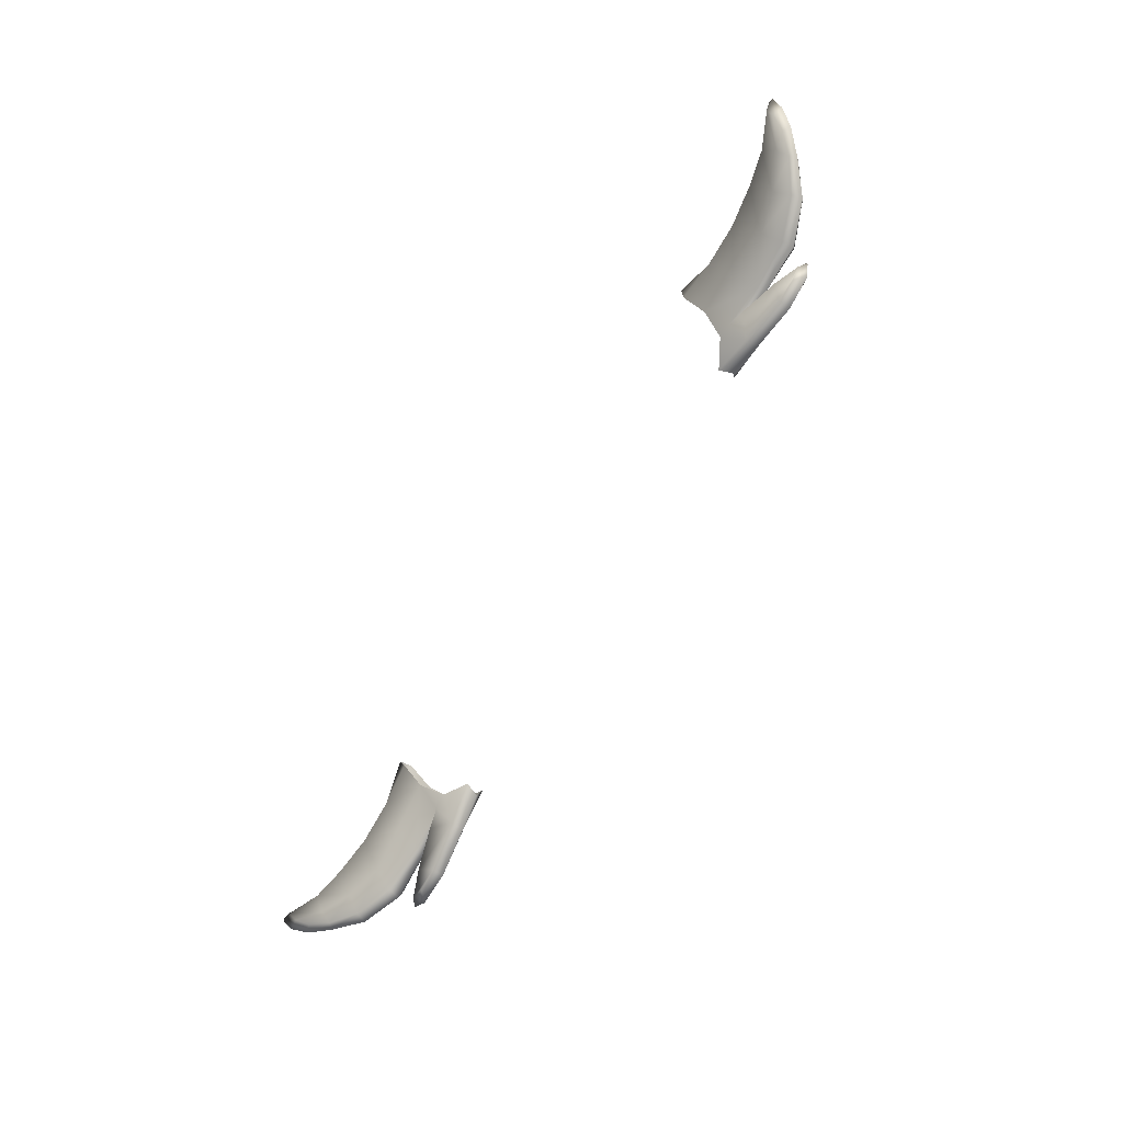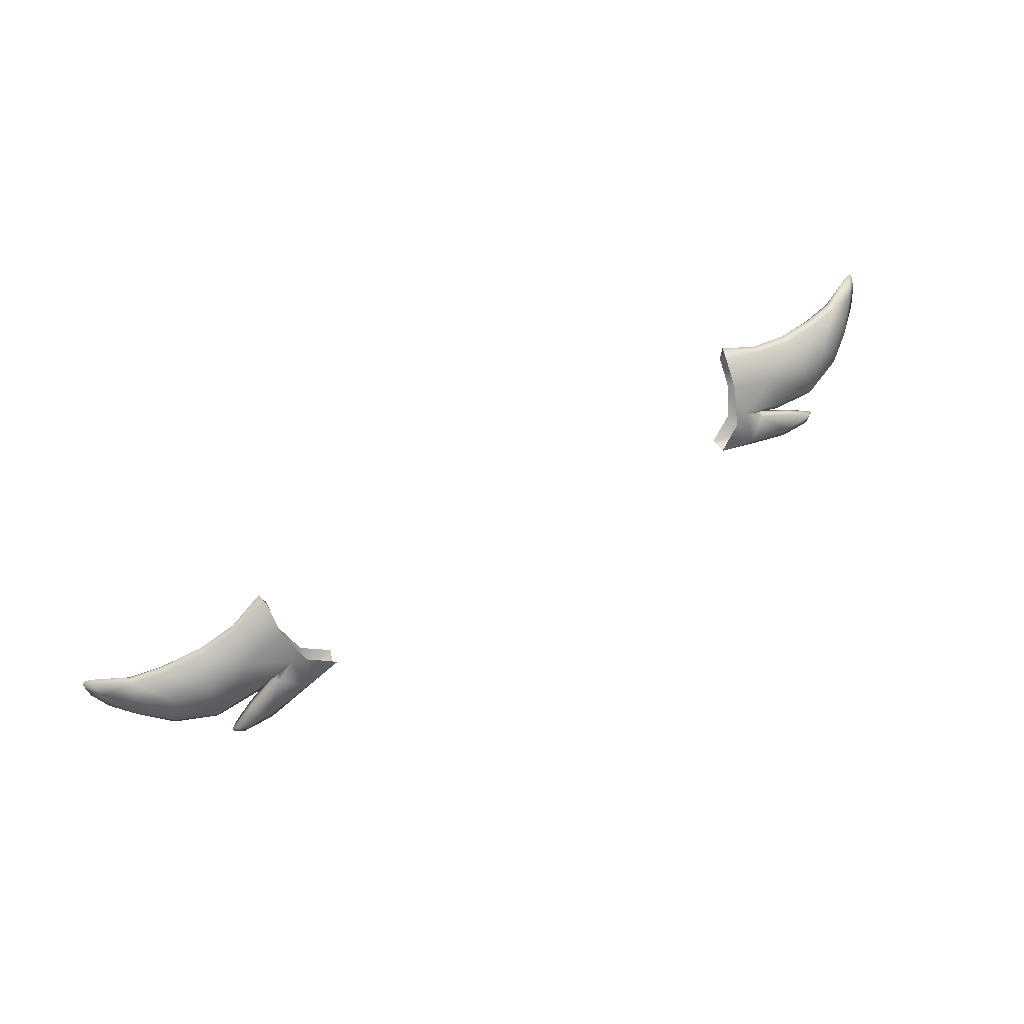
<metadata>
{"format":"obj","ext":"obj","renderer":"f3d","projection":"perspective","resolution":1024,"background":"white","views":[{"elev":-76.0,"azim":-120.3,"up":"+Y"},{"elev":66.0,"azim":-30.6,"up":"+Y"}]}
</metadata>
<code>
g pm0682_00_MatsugeDSkin
v 0.04808 0.1094 0.06244
v 0.05584 0.1048 0.06251
v 0.04894 0.1075 0.0617
v 0.05592 0.107 0.06283
v 0.05344 0.1116 0.05955
v 0.06494 0.1016 0.06338
v 0.0564 0.112 0.0585
v 0.06538 0.1036 0.06339
v 0.07143 0.1006 0.06294
v 0.06021 0.1096 0.05997
v 0.05945 0.1094 0.05803
v 0.06137 0.1085 0.05848
v 0.06754 0.1058 0.06137
v 0.0678 0.1051 0.06003
v 0.07216 0.1025 0.06265
v 0.07261 0.1023 0.06148
v 0.07332 0.1019 0.06157
v 0.07348 0.1015 0.06186
v 0.06974 0.1022 0.0633
v 0.0564 0.112 0.0585
v 0.06539 0.1066 0.05875
v 0.05945 0.1094 0.05803
v 0.06489 0.1094 0.05906
v 0.06453 0.1144 0.05527
v 0.0748 0.1047 0.05845
v 0.05577 0.1175 0.05395
v 0.05344 0.1116 0.05955
v 0.05579 0.1234 0.04931
v 0.07456 0.1069 0.05904
v 0.0639 0.1206 0.05026
v 0.05632 0.124 0.04685
v 0.06358 0.1204 0.04854
v 0.07219 0.1182 0.05052
v 0.0715 0.118 0.04864
v 0.07361 0.1121 0.05512
v 0.08015 0.1163 0.04916
v 0.07968 0.1162 0.04767
v 0.08689 0.1152 0.04734
v 0.08639 0.1151 0.0461
v 0.09373 0.1154 0.04232
v 0.08157 0.1116 0.05291
v 0.08289 0.1073 0.05572
v 0.08306 0.1053 0.05531
v 0.08932 0.1079 0.05051
v 0.0877 0.1122 0.04932
v 0.08834 0.1089 0.0516
v 0.09316 0.11 0.04706
v 0.09359 0.1149 0.04385
v 0.09513 0.1151 0.04191
v 0.09574 0.1145 0.04213
v 0.09315 0.1129 0.04558
v 0.09528 0.1124 0.04416
v 0.09173 0.1109 0.04799
v 0.04802 0.1083 0.059
v 0.04894 0.1075 0.0617
v 0.05584 0.1048 0.06251
v 0.05563 0.1054 0.05991
v 0.05336 0.1105 0.05624
v 0.06494 0.1016 0.06338
v 0.05617 0.1095 0.05638
v 0.06511 0.1022 0.06113
v 0.07143 0.1006 0.06294
v 0.06003 0.1079 0.05717
v 0.05945 0.1094 0.05803
v 0.06137 0.1085 0.05848
v 0.0678 0.1051 0.06003
v 0.06732 0.1044 0.05896
v 0.07212 0.1019 0.06067
v 0.07261 0.1023 0.06148
v 0.07332 0.1019 0.06157
v 0.07348 0.1015 0.06186
v 0.06969 0.1016 0.0611
v 0.05617 0.1095 0.05638
v 0.05945 0.1094 0.05803
v 0.06539 0.1066 0.05875
v 0.06469 0.1071 0.05673
v 0.05558 0.1154 0.05187
v 0.05336 0.1105 0.05624
v 0.07443 0.1052 0.05616
v 0.0748 0.1047 0.05845
v 0.08306 0.1053 0.05531
v 0.08254 0.1059 0.05323
v 0.08932 0.1079 0.05051
v 0.07375 0.1096 0.05262
v 0.06468 0.1125 0.0522
v 0.08825 0.1083 0.04963
v 0.09316 0.11 0.04706
v 0.06368 0.1182 0.04815
v 0.05557 0.1211 0.0476
v 0.05632 0.124 0.04685
v 0.06358 0.1204 0.04854
v 0.0715 0.118 0.04864
v 0.07206 0.1158 0.04796
v 0.07997 0.1144 0.04677
v 0.07968 0.1162 0.04767
v 0.0813 0.1095 0.05042
v 0.08677 0.1138 0.04521
v 0.08639 0.1151 0.0461
v 0.09373 0.1154 0.04232
v 0.088 0.1106 0.04737
v 0.09349 0.1144 0.04223
v 0.09513 0.1151 0.04191
v 0.09574 0.1145 0.04213
v 0.0931 0.1123 0.04378
v 0.09528 0.1124 0.04416
v 0.0917 0.1104 0.04643
v -0.04808 0.1094 0.06244
v -0.04894 0.1075 0.0617
v -0.05584 0.1048 0.06251
v -0.05592 0.107 0.06283
v -0.05344 0.1116 0.05955
v -0.06494 0.1016 0.06338
v -0.0564 0.112 0.0585
v -0.06538 0.1036 0.06339
v -0.07143 0.1006 0.06294
v -0.06021 0.1096 0.05997
v -0.05945 0.1094 0.05803
v -0.06137 0.1085 0.05848
v -0.06754 0.1058 0.06137
v -0.0678 0.1051 0.06003
v -0.07216 0.1025 0.06265
v -0.07261 0.1023 0.06148
v -0.07332 0.1019 0.06157
v -0.07348 0.1015 0.06186
v -0.06974 0.1022 0.0633
v -0.0564 0.112 0.0585
v -0.05945 0.1094 0.05803
v -0.06539 0.1066 0.05875
v -0.06489 0.1094 0.05906
v -0.06453 0.1144 0.05527
v -0.0748 0.1047 0.05845
v -0.05577 0.1175 0.05395
v -0.05344 0.1116 0.05955
v -0.05579 0.1234 0.04931
v -0.07456 0.1069 0.05904
v -0.0639 0.1206 0.05026
v -0.05632 0.124 0.04685
v -0.06358 0.1204 0.04854
v -0.07219 0.1182 0.05052
v -0.0715 0.118 0.04864
v -0.07361 0.1121 0.05512
v -0.08015 0.1163 0.04916
v -0.07968 0.1162 0.04767
v -0.08689 0.1152 0.04734
v -0.08639 0.1151 0.0461
v -0.09373 0.1154 0.04232
v -0.08157 0.1116 0.05291
v -0.08289 0.1073 0.05572
v -0.08306 0.1053 0.05531
v -0.08932 0.1079 0.05051
v -0.0877 0.1122 0.04932
v -0.08834 0.1089 0.0516
v -0.09316 0.11 0.04706
v -0.09359 0.1149 0.04385
v -0.09513 0.1151 0.04191
v -0.09574 0.1145 0.04213
v -0.09315 0.1129 0.04558
v -0.09528 0.1124 0.04416
v -0.09173 0.1109 0.04799
v -0.04802 0.1083 0.059
v -0.05584 0.1048 0.06251
v -0.04894 0.1075 0.0617
v -0.05563 0.1054 0.05991
v -0.05336 0.1105 0.05624
v -0.06494 0.1016 0.06338
v -0.05617 0.1095 0.05638
v -0.06511 0.1022 0.06113
v -0.07143 0.1006 0.06294
v -0.06003 0.1079 0.05717
v -0.05945 0.1094 0.05803
v -0.06137 0.1085 0.05848
v -0.0678 0.1051 0.06003
v -0.06732 0.1044 0.05896
v -0.07212 0.1019 0.06067
v -0.07261 0.1023 0.06148
v -0.07332 0.1019 0.06157
v -0.07348 0.1015 0.06186
v -0.06969 0.1016 0.0611
v -0.05617 0.1095 0.05638
v -0.06539 0.1066 0.05875
v -0.05945 0.1094 0.05803
v -0.06469 0.1071 0.05673
v -0.05558 0.1154 0.05187
v -0.05336 0.1105 0.05624
v -0.07443 0.1052 0.05616
v -0.0748 0.1047 0.05845
v -0.08306 0.1053 0.05531
v -0.08254 0.1059 0.05323
v -0.08932 0.1079 0.05051
v -0.07375 0.1096 0.05262
v -0.06468 0.1125 0.0522
v -0.08825 0.1083 0.04963
v -0.09316 0.11 0.04706
v -0.06368 0.1182 0.04815
v -0.05557 0.1211 0.0476
v -0.05632 0.124 0.04685
v -0.06358 0.1204 0.04854
v -0.0715 0.118 0.04864
v -0.07206 0.1158 0.04796
v -0.07997 0.1144 0.04677
v -0.07968 0.1162 0.04767
v -0.0813 0.1095 0.05042
v -0.08677 0.1138 0.04521
v -0.08639 0.1151 0.0461
v -0.09373 0.1154 0.04232
v -0.088 0.1106 0.04737
v -0.09349 0.1144 0.04223
v -0.09513 0.1151 0.04191
v -0.09574 0.1145 0.04213
v -0.0931 0.1123 0.04378
v -0.09528 0.1124 0.04416
v -0.0917 0.1104 0.04643
g pm0682_00_MatsugeDSkin_0
f 3 2 1
f 2 4 1
f 5 1 4
f 2 6 4
f 7 5 4
f 6 8 4
f 6 9 8
f 7 4 10
f 4 8 10
f 7 10 11
f 10 12 11
f 12 10 13
f 8 13 10
f 14 12 13
f 14 13 15
f 13 8 15
f 16 14 15
f 16 15 17
f 15 18 17
f 9 19 8
f 9 18 19
f 8 19 15
f 18 15 19
f 22 21 20
f 21 23 20
f 23 24 20
f 21 25 23
f 24 26 20
f 20 26 27
f 28 26 24
f 25 29 23
f 23 29 24
f 30 28 24
f 31 28 30
f 32 31 30
f 30 33 32
f 33 30 24
f 33 34 32
f 35 33 24
f 29 35 24
f 34 33 36
f 36 33 35
f 37 34 36
f 36 38 37
f 38 39 37
f 40 39 38
f 41 36 35
f 41 35 29
f 36 41 38
f 42 41 29
f 29 25 42
f 25 43 42
f 43 44 42
f 41 42 45
f 41 45 38
f 44 46 42
f 42 46 45
f 44 47 46
f 48 40 38
f 40 48 49
f 48 50 49
f 45 51 38
f 51 48 38
f 48 51 50
f 45 46 51
f 51 52 50
f 47 53 46
f 47 52 53
f 46 53 51
f 52 51 53
f 56 55 54
f 57 56 54
f 57 54 58
f 56 57 59
f 60 57 58
f 57 61 59
f 62 59 61
f 57 60 63
f 60 64 63
f 64 65 63
f 63 65 66
f 63 67 57
f 67 63 66
f 67 61 57
f 68 67 66
f 61 67 68
f 69 68 66
f 68 69 70
f 71 68 70
f 72 62 61
f 72 61 68
f 72 68 71
f 62 72 71
f 75 74 73
f 76 75 73
f 76 73 77
f 77 73 78
f 76 79 75
f 79 80 75
f 81 80 79
f 82 81 79
f 83 81 82
f 84 79 76
f 82 79 84
f 85 76 77
f 85 84 76
f 86 83 82
f 87 83 86
f 85 77 88
f 77 89 88
f 88 89 90
f 91 88 90
f 91 92 88
f 85 88 93
f 92 93 88
f 84 85 93
f 94 93 92
f 84 93 94
f 95 94 92
f 96 82 84
f 96 84 94
f 86 82 96
f 97 94 95
f 96 94 97
f 98 97 95
f 97 98 99
f 100 96 97
f 100 86 96
f 101 97 99
f 97 101 100
f 101 99 102
f 103 101 102
f 101 104 100
f 101 103 104
f 100 104 86
f 103 105 104
f 104 106 86
f 104 105 106
f 106 87 86
f 105 87 106
f 109 108 107
f 110 109 107
f 107 111 110
f 112 109 110
f 111 113 110
f 114 112 110
f 115 112 114
f 110 113 116
f 114 110 116
f 116 113 117
f 118 116 117
f 116 118 119
f 119 114 116
f 118 120 119
f 119 120 121
f 114 119 121
f 120 122 121
f 121 122 123
f 124 121 123
f 125 115 114
f 125 114 121
f 124 115 125
f 121 124 125
f 128 127 126
f 129 128 126
f 130 129 126
f 131 128 129
f 132 130 126
f 132 126 133
f 132 134 130
f 135 131 129
f 135 129 130
f 134 136 130
f 134 137 136
f 137 138 136
f 139 136 138
f 136 139 130
f 140 139 138
f 139 141 130
f 141 135 130
f 139 140 142
f 139 142 141
f 140 143 142
f 144 142 143
f 145 144 143
f 145 146 144
f 142 147 141
f 141 147 135
f 147 142 144
f 147 148 135
f 131 135 148
f 149 131 148
f 150 149 148
f 148 147 151
f 151 147 144
f 152 150 148
f 152 148 151
f 153 150 152
f 146 154 144
f 154 146 155
f 156 154 155
f 157 151 144
f 154 157 144
f 157 154 156
f 152 151 157
f 158 157 156
f 159 153 152
f 159 152 157
f 158 153 159
f 157 158 159
f 162 161 160
f 161 163 160
f 160 163 164
f 163 161 165
f 163 166 164
f 167 163 165
f 165 168 167
f 166 163 169
f 170 166 169
f 171 170 169
f 171 169 172
f 173 169 163
f 169 173 172
f 167 173 163
f 173 174 172
f 173 167 174
f 174 175 172
f 175 174 176
f 174 177 176
f 168 178 167
f 178 168 177
f 167 178 174
f 174 178 177
f 181 180 179
f 180 182 179
f 179 182 183
f 179 183 184
f 185 182 180
f 186 185 180
f 186 187 185
f 187 188 185
f 187 189 188
f 185 190 182
f 185 188 190
f 182 191 183
f 190 191 182
f 189 192 188
f 189 193 192
f 183 191 194
f 195 183 194
f 195 194 196
f 194 197 196
f 198 197 194
f 194 191 199
f 199 198 194
f 191 190 199
f 199 200 198
f 199 190 200
f 200 201 198
f 188 202 190
f 190 202 200
f 188 192 202
f 200 203 201
f 200 202 203
f 203 204 201
f 204 203 205
f 202 206 203
f 192 206 202
f 203 207 205
f 207 203 206
f 205 207 208
f 207 209 208
f 210 207 206
f 209 207 210
f 210 206 192
f 211 209 210
f 212 210 192
f 211 210 212
f 193 212 192
f 193 211 212

</code>
